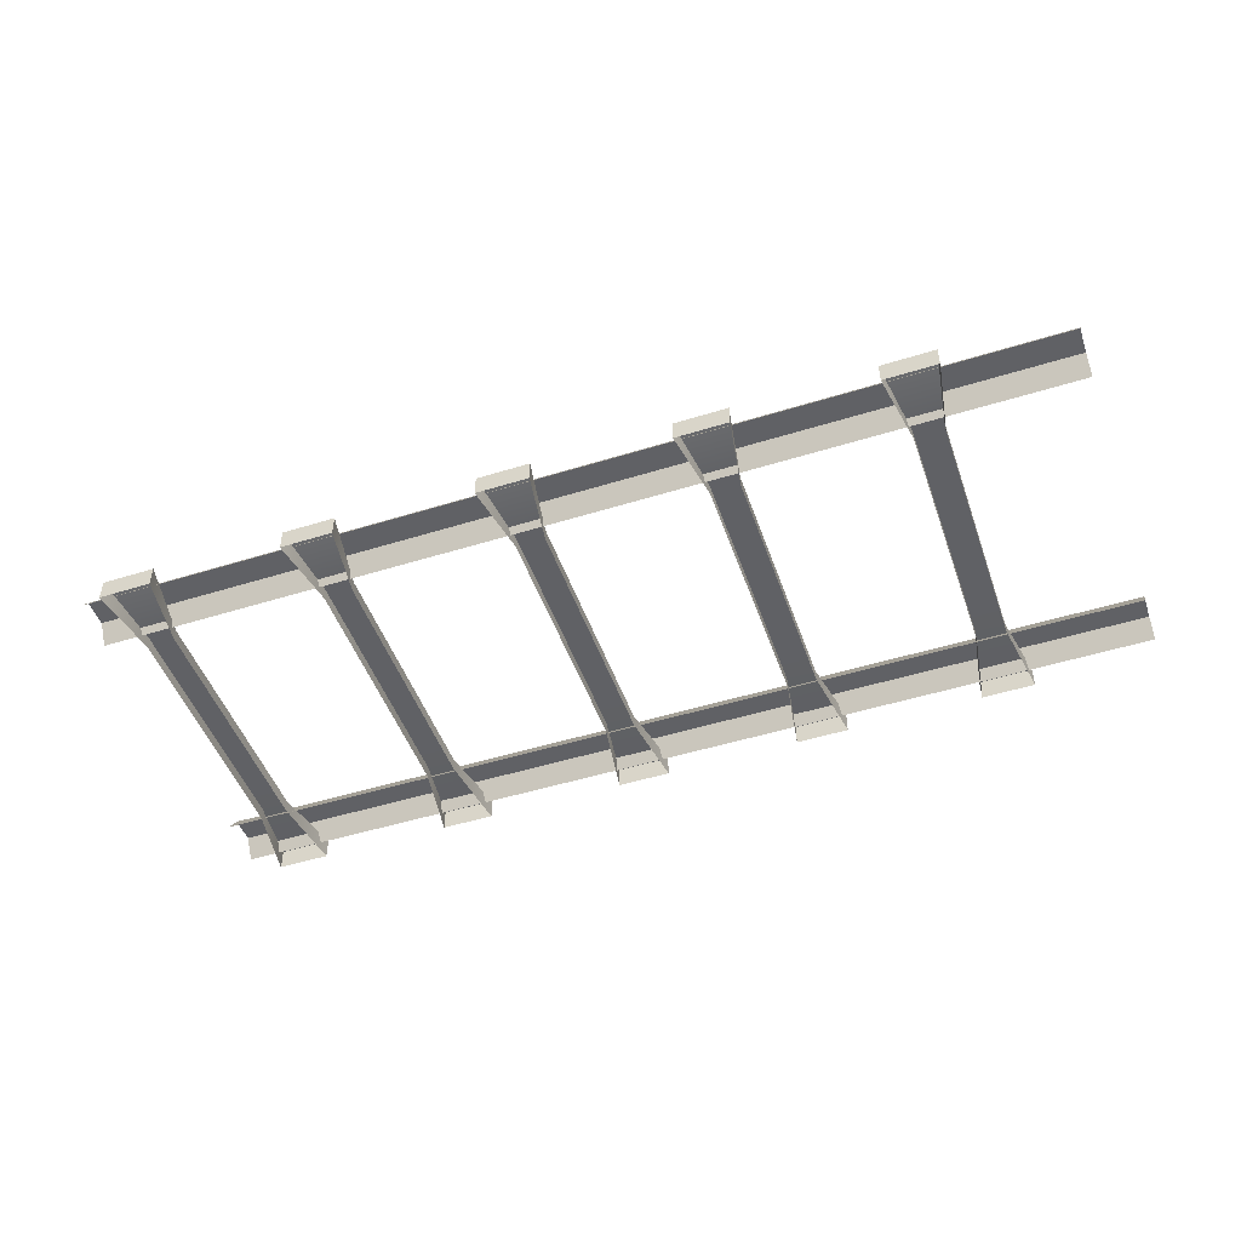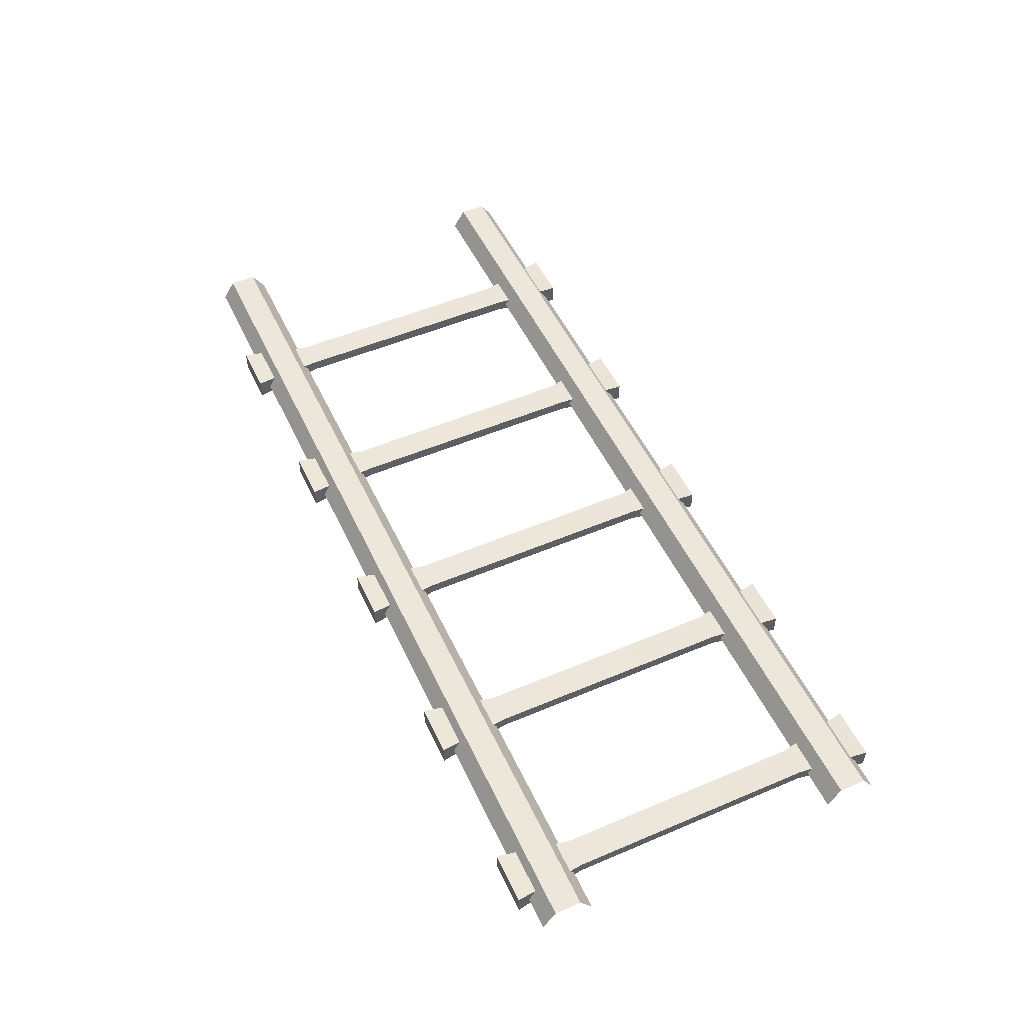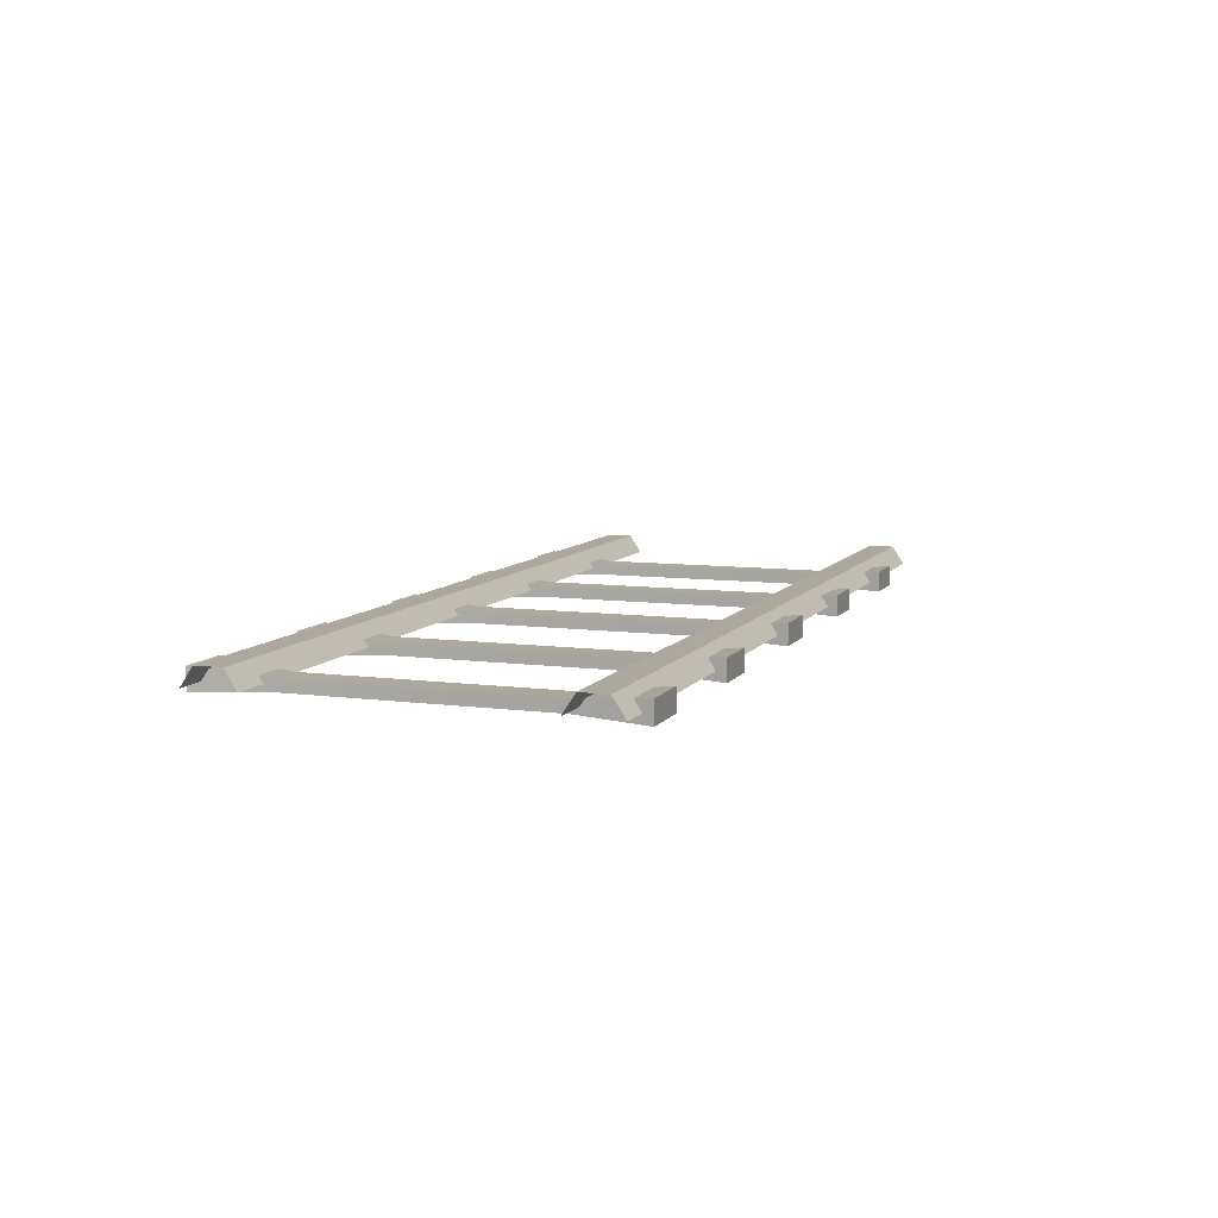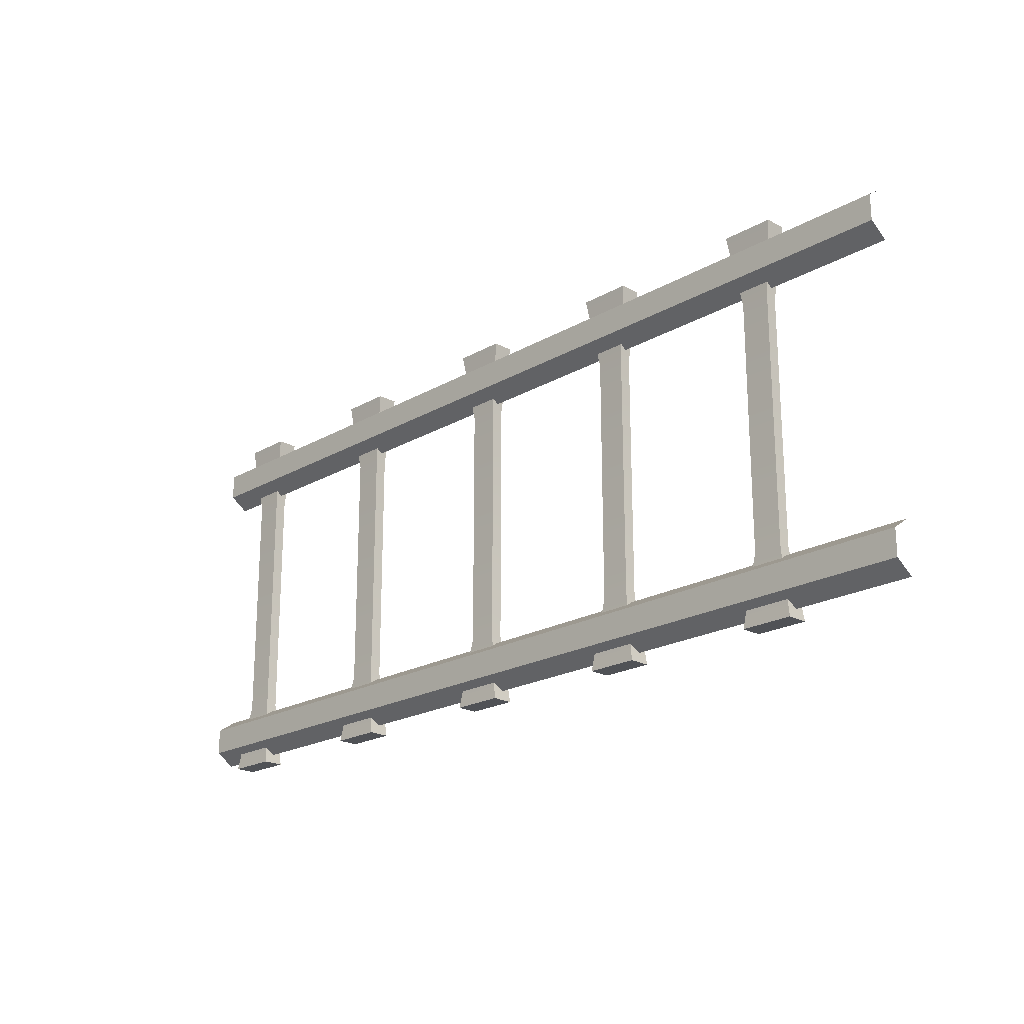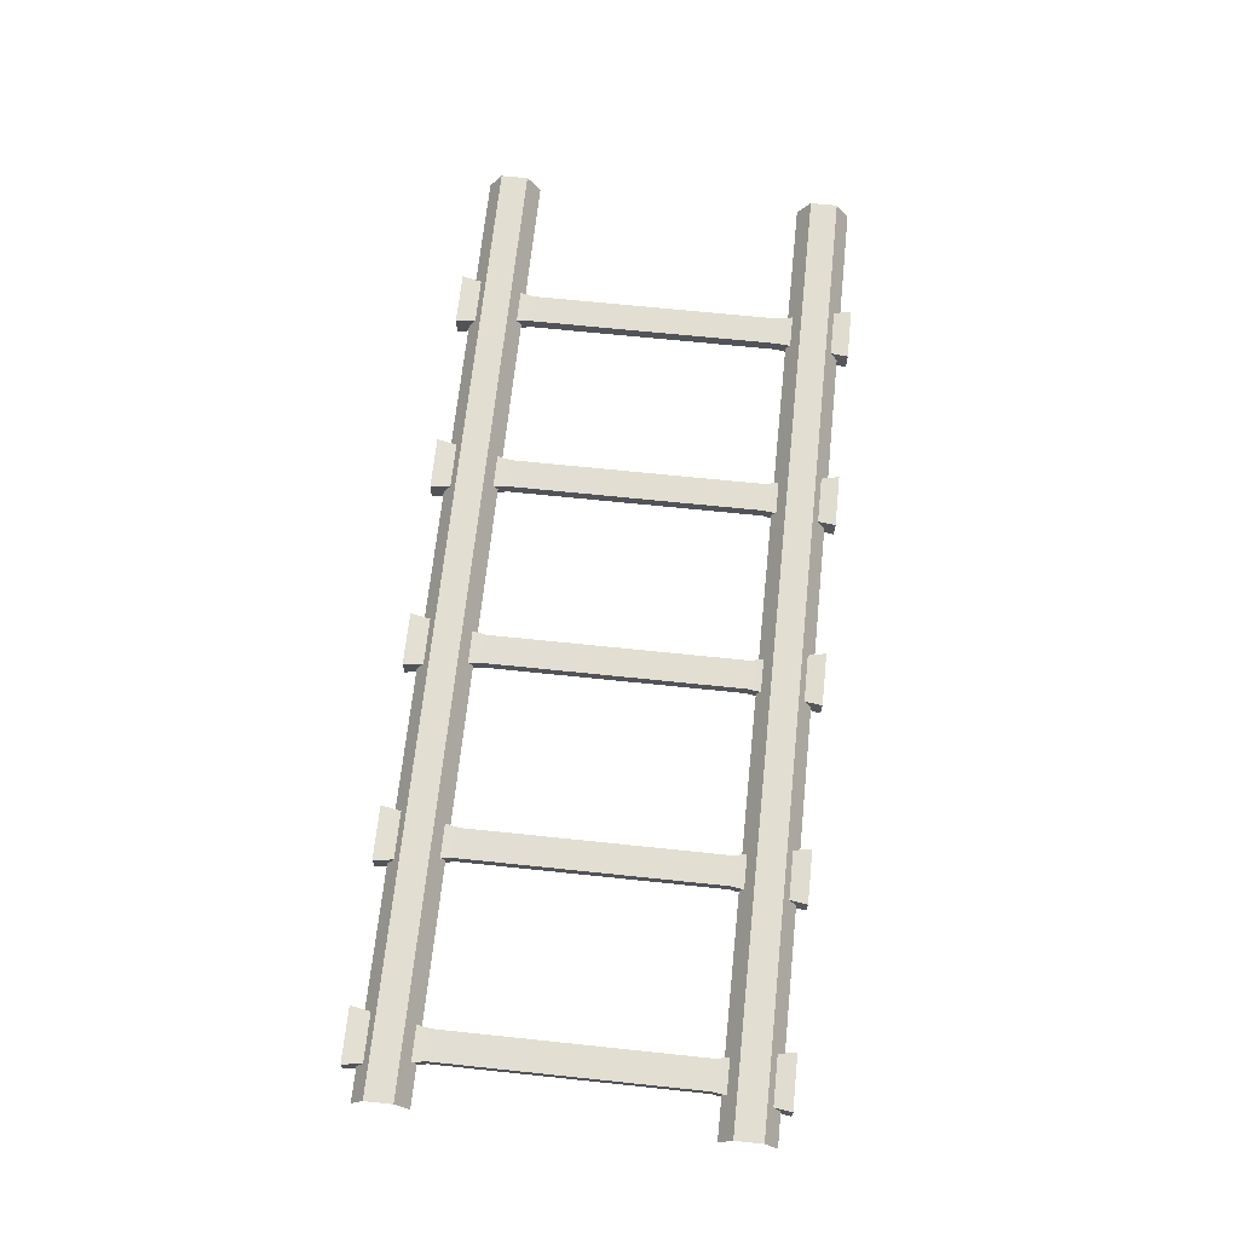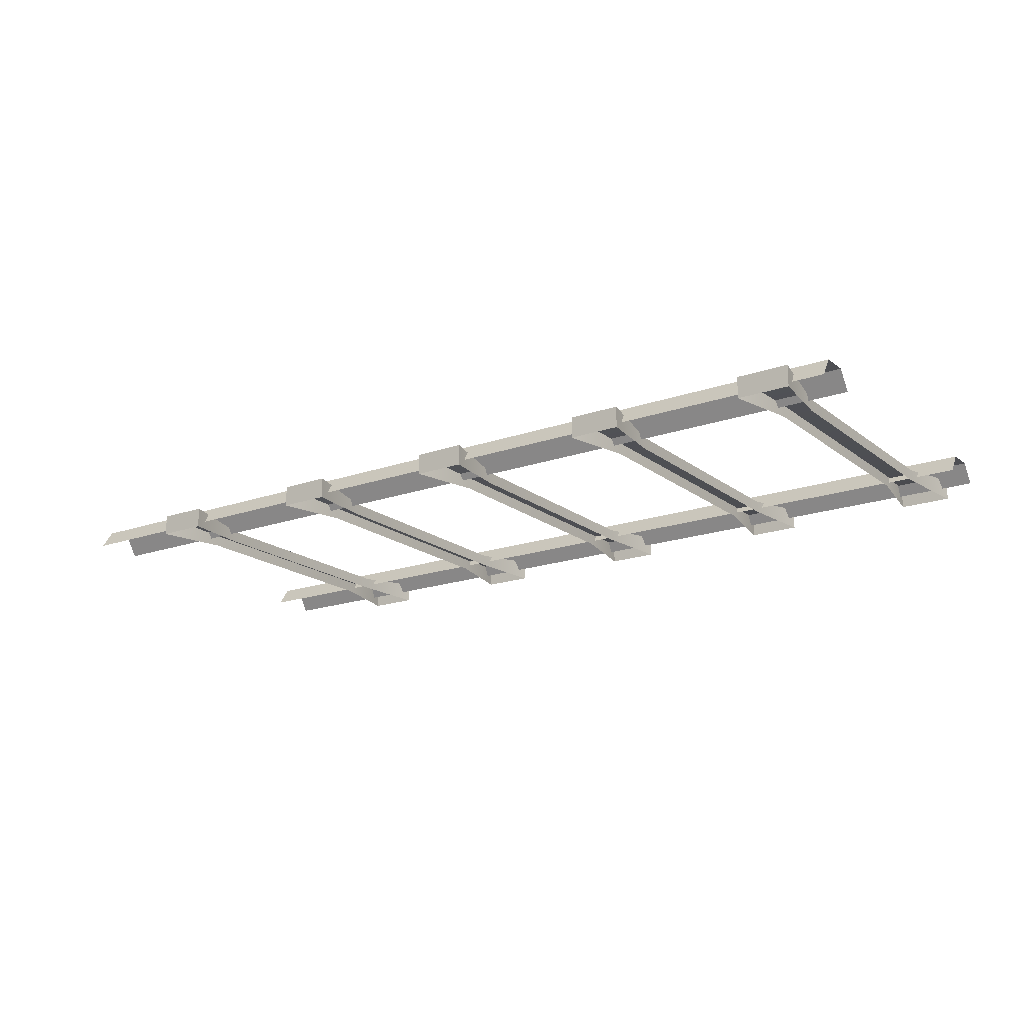
<metadata>
{"format":"obj","ext":"obj","renderer":"f3d","projection":"perspective","resolution":1024,"background":"white","views":[{"elev":-48.6,"azim":-160.9,"up":"+Y"},{"elev":51.7,"azim":65.3,"up":"+Y"},{"elev":8.6,"azim":110.0,"up":"+Y"},{"elev":-21.0,"azim":-134.3,"up":"+Z"},{"elev":67.5,"azim":96.0,"up":"+Y"},{"elev":-18.1,"azim":34.6,"up":"+Y"}]}
</metadata>
<code>
g default
v -16.48 -0.04196 -4.998
v 19.01 -0.04196 -4.998
v -16.48 0.6726 -5.475
v 19.01 0.6726 -5.475
v -16.48 0.6726 -6.475
v 19.01 0.6726 -6.475
v -16.48 -0.04196 -6.953
v 19.01 -0.04196 -6.953
v -12.01 -0.3816 7.414
v -10.06 -0.3816 7.414
v -12.01 0.4168 7.414
v -10.06 0.4168 7.414
v -12.01 0.4168 -7.326
v -10.06 0.4168 -7.326
v -12.01 -0.3816 -7.326
v -10.06 -0.3816 -7.326
v -11.57 -0.2892 -4.659
v -11.57 0.1522 -4.659
v -10.5 0.1522 -4.659
v -10.5 -0.2892 -4.659
v -11.57 -0.2892 4.655
v -11.57 0.1522 4.655
v -10.5 0.1522 4.655
v -10.5 -0.2892 4.655
v -5.039 -0.3816 7.414
v -3.096 -0.3816 7.414
v -5.039 0.4168 7.414
v -3.096 0.4168 7.414
v -5.039 0.4168 -7.326
v -3.096 0.4168 -7.326
v -5.039 -0.3816 -7.326
v -3.096 -0.3816 -7.326
v -4.605 -0.2892 -4.659
v -4.605 0.1522 -4.659
v -3.53 0.1522 -4.659
v -3.53 -0.2892 -4.659
v -4.605 -0.2892 4.655
v -4.605 0.1522 4.655
v -3.53 0.1522 4.655
v -3.53 -0.2892 4.655
v 9.041 -0.3816 7.414
v 10.98 -0.3816 7.414
v 9.041 0.4168 7.414
v 10.98 0.4168 7.414
v 9.041 0.4168 -7.326
v 10.98 0.4168 -7.326
v 9.041 -0.3816 -7.326
v 10.98 -0.3816 -7.326
v 9.475 -0.2892 -4.659
v 9.475 0.1522 -4.659
v 10.55 0.1522 -4.659
v 10.55 -0.2892 -4.659
v 9.475 -0.2892 4.655
v 9.475 0.1522 4.655
v 10.55 0.1522 4.655
v 10.55 -0.2892 4.655
v 15.94 -0.3816 7.414
v 17.88 -0.3816 7.414
v 15.94 0.4168 7.414
v 17.88 0.4168 7.414
v 15.94 0.4168 -7.326
v 17.88 0.4168 -7.326
v 15.94 -0.3816 -7.326
v 17.88 -0.3816 -7.326
v 16.37 -0.2892 -4.659
v 16.37 0.1522 -4.659
v 17.45 0.1522 -4.659
v 17.45 -0.2892 -4.659
v 16.37 -0.2892 4.655
v 16.37 0.1522 4.655
v 17.45 0.1522 4.655
v 17.45 -0.2892 4.655
v -16.48 -0.04196 6.957
v 19.01 -0.04196 6.957
v -16.48 0.6726 6.479
v 19.01 0.6726 6.479
v -16.48 0.6726 5.479
v 19.01 0.6726 5.479
v -16.48 -0.04196 5.002
v 19.01 -0.04196 5.002
v 1.908 -0.3816 7.414
v 3.852 -0.3816 7.414
v 1.908 0.4168 7.414
v 3.852 0.4168 7.414
v 1.908 0.4168 -7.326
v 3.852 0.4168 -7.326
v 1.908 -0.3816 -7.326
v 3.852 -0.3816 -7.326
v 2.343 -0.2892 -4.659
v 2.343 0.1522 -4.659
v 3.417 0.1522 -4.659
v 3.417 -0.2892 -4.659
v 2.343 -0.2892 4.655
v 2.343 0.1522 4.655
v 3.417 0.1522 4.655
v 3.417 -0.2892 4.655
g pCube8
f 1 2 4 3
f 3 4 6 5
f 5 6 8 7
f 9 10 12 11
f 18 19 14 13
f 13 14 16 15
f 19 20 16 14
f 15 17 18 13
f 18 17 21 22
f 22 23 19 18
f 23 24 20 19
f 22 21 9 11
f 11 12 23 22
f 10 24 23 12
f 25 26 28 27
f 34 35 30 29
f 29 30 32 31
f 35 36 32 30
f 31 33 34 29
f 34 33 37 38
f 38 39 35 34
f 39 40 36 35
f 38 37 25 27
f 27 28 39 38
f 26 40 39 28
f 41 42 44 43
f 50 51 46 45
f 45 46 48 47
f 51 52 48 46
f 47 49 50 45
f 50 49 53 54
f 54 55 51 50
f 55 56 52 51
f 54 53 41 43
f 43 44 55 54
f 42 56 55 44
f 57 58 60 59
f 66 67 62 61
f 61 62 64 63
f 67 68 64 62
f 63 65 66 61
f 66 65 69 70
f 70 71 67 66
f 71 72 68 67
f 70 69 57 59
f 59 60 71 70
f 58 72 71 60
f 73 74 76 75
f 75 76 78 77
f 77 78 80 79
f 81 82 84 83
f 90 91 86 85
f 85 86 88 87
f 91 92 88 86
f 87 89 90 85
f 90 89 93 94
f 94 95 91 90
f 95 96 92 91
f 94 93 81 83
f 83 84 95 94
f 82 96 95 84

</code>
